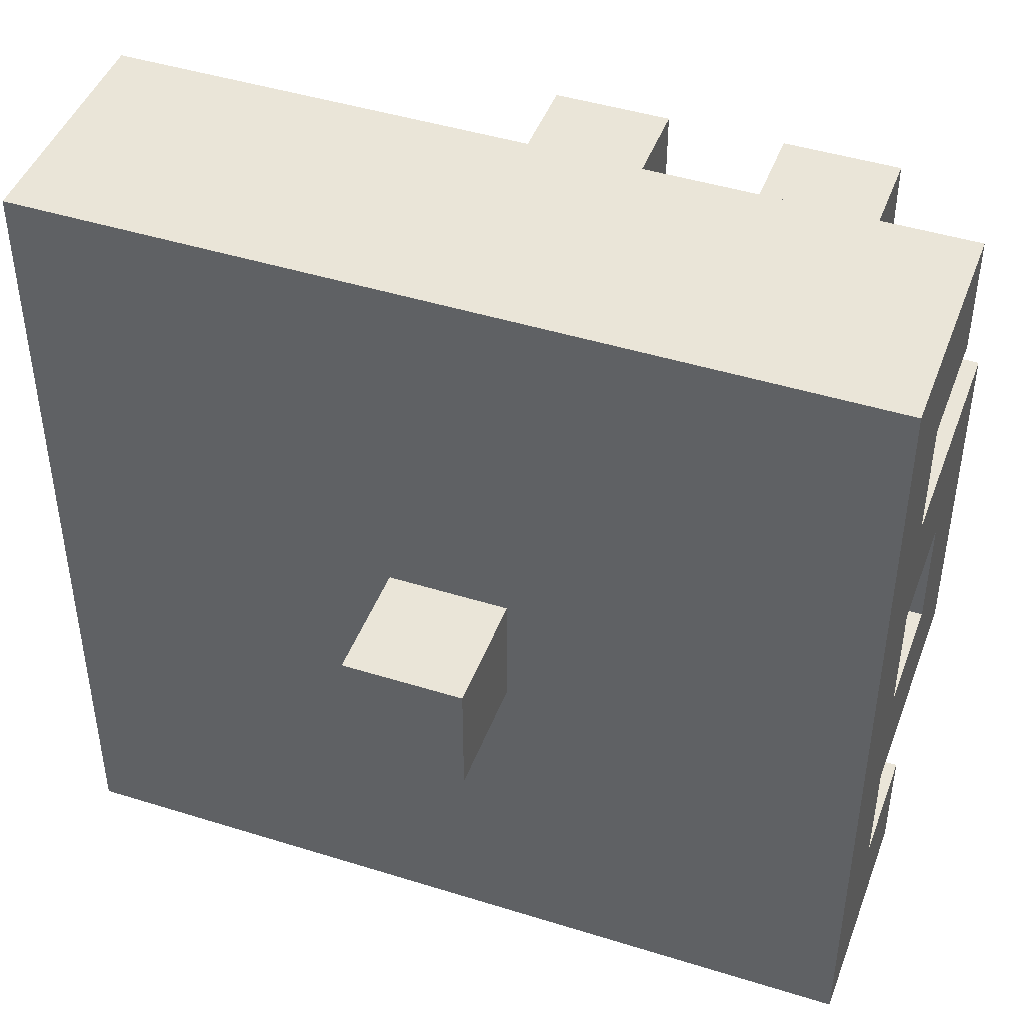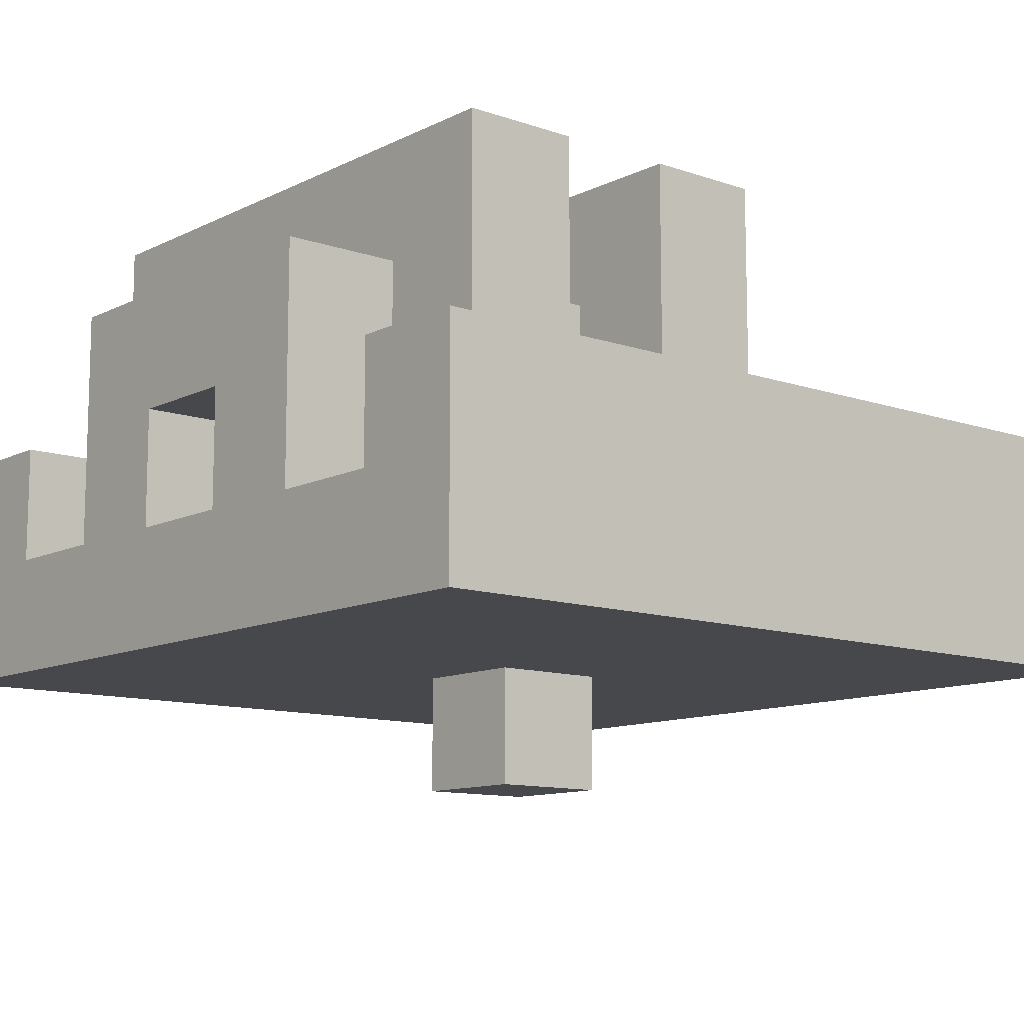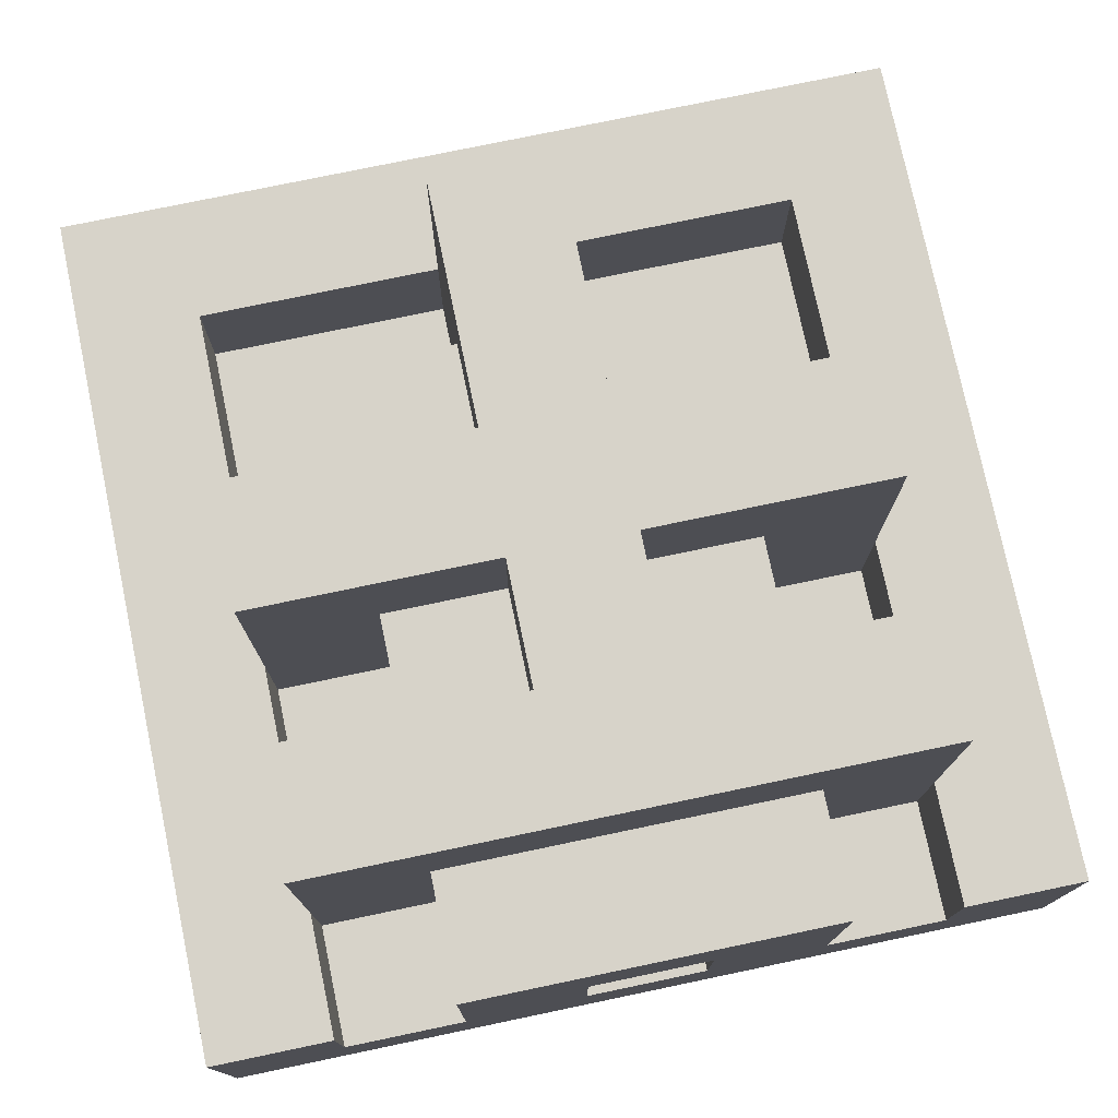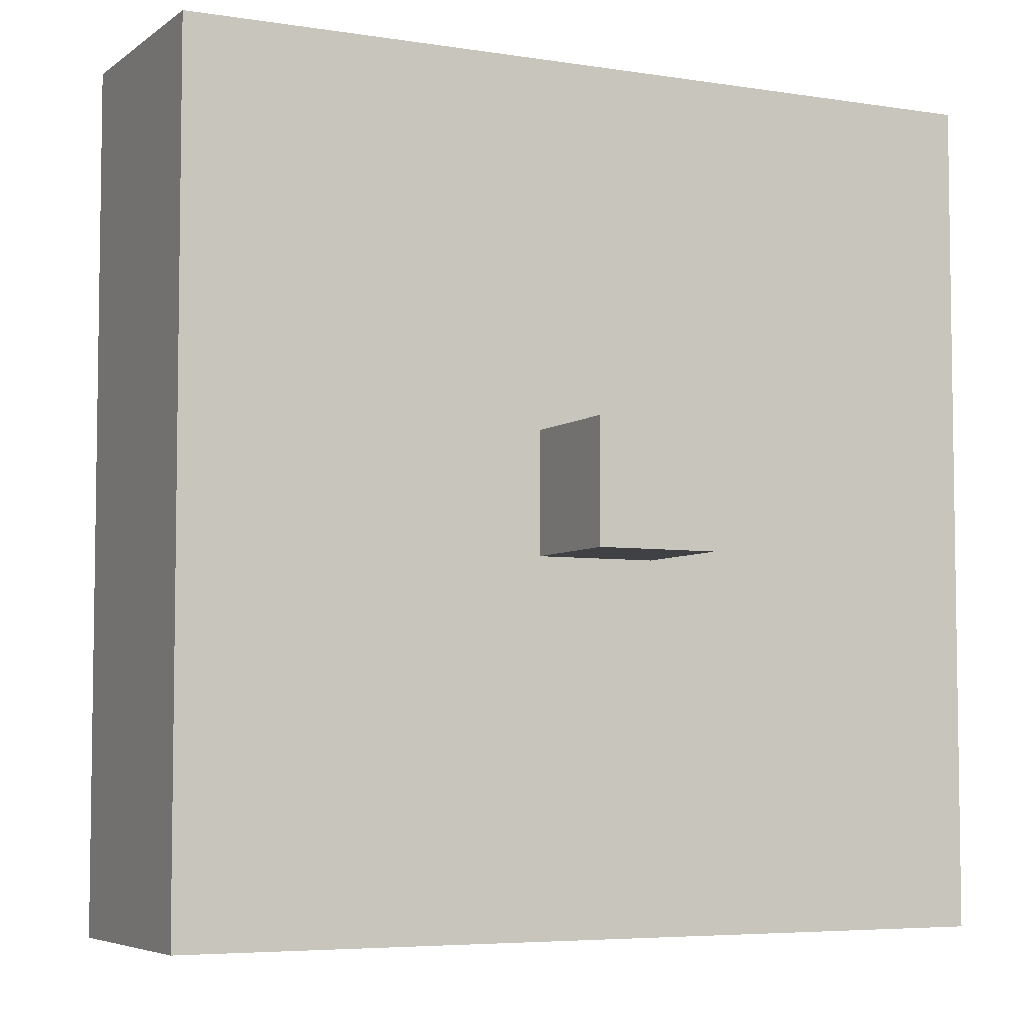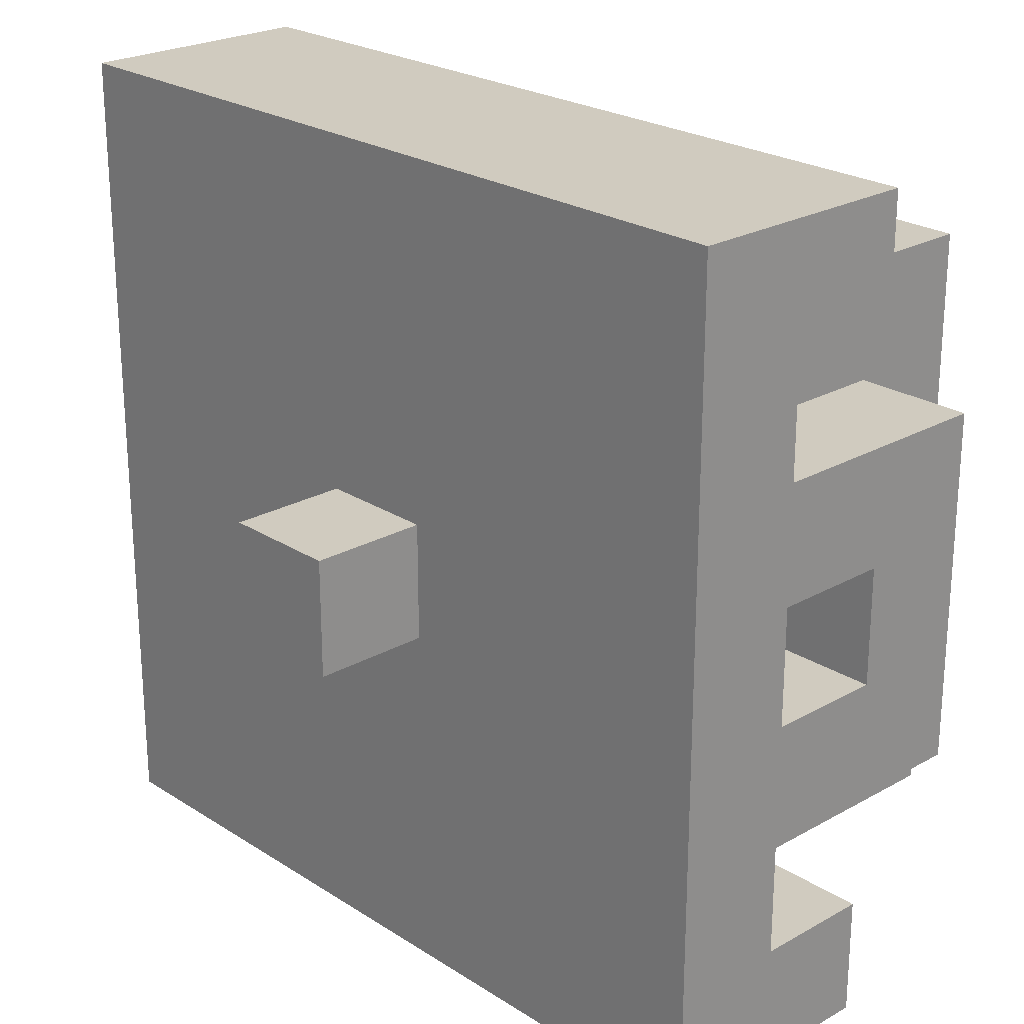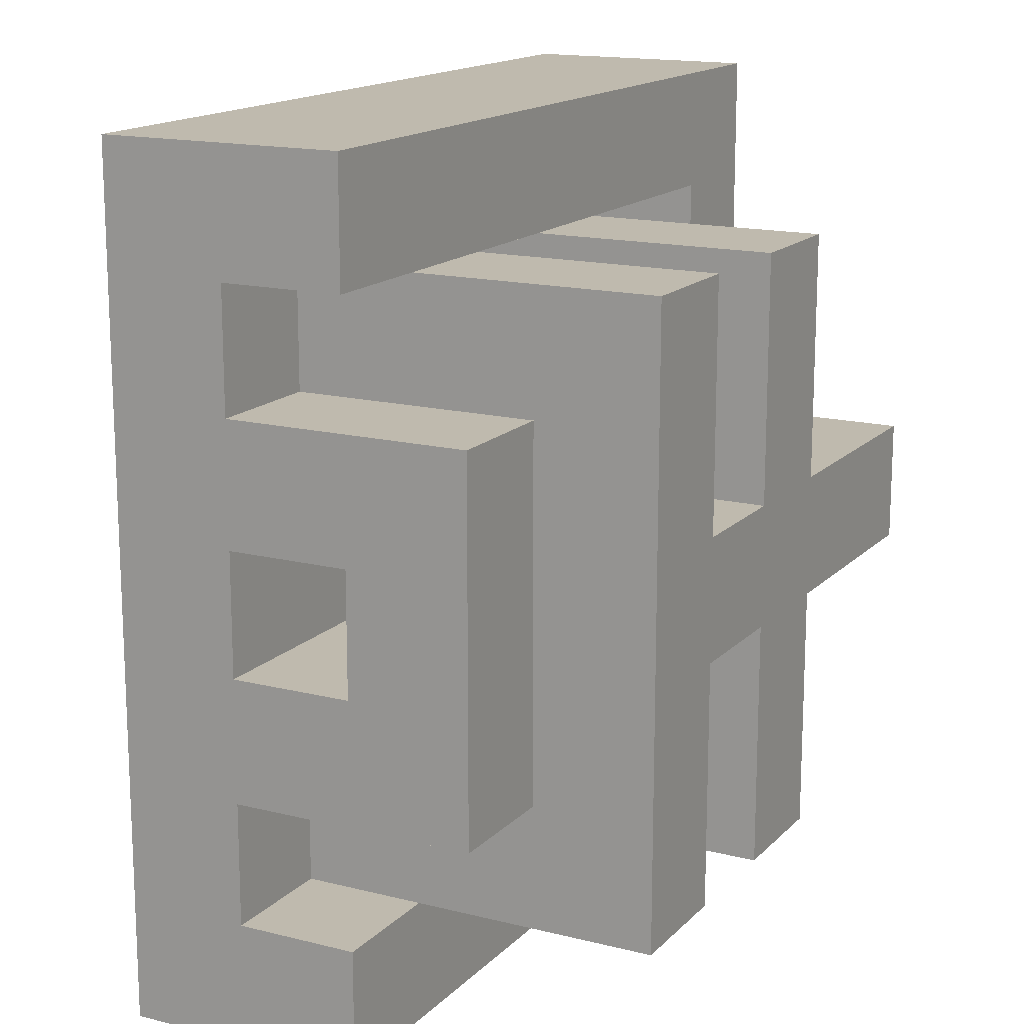
<metadata>
{"format":"obj","ext":"obj","renderer":"f3d","projection":"perspective","resolution":1024,"background":"white","views":[{"elev":45.0,"azim":19.9,"up":"+Z"},{"elev":-11.2,"azim":140.0,"up":"+Y"},{"elev":76.4,"azim":78.2,"up":"+Y"},{"elev":-5.5,"azim":-26.4,"up":"+Z"},{"elev":23.7,"azim":46.8,"up":"+Z"},{"elev":15.6,"azim":117.9,"up":"+Z"}]}
</metadata>
<code>
o
v 0 2.1 0
v 0 2.1 -0.7
v 0 2.2 0
v 0 2.2 -0.7
v 0 2.3 0
v 0 2.3 -0.7
v 0.1 2.3 -0.3
v 0.1 2.3 -0.4
v 0.1 2.5 -0.3
v 0.1 2.5 -0.4
v 0.2 2.2 -0.2
v 0.2 2.2 -0.3
v 0.2 2.2 -0.4
v 0.2 2.2 -0.5
v 0.2 2.4 -0.2
v 0.2 2.4 -0.3
v 0.2 2.4 -0.4
v 0.2 2.4 -0.5
v 0.3 2 -0.3
v 0.3 2 -0.4
v 0.3 2.1 -0.3
v 0.3 2.1 -0.4
v 0.3 2.2 -0.1
v 0.3 2.2 -0.2
v 0.3 2.2 -0.5
v 0.3 2.2 -0.6
v 0.3 2.3 -0.1
v 0.3 2.3 -0.6
v 0.3 2.4 -0.2
v 0.3 2.4 -0.3
v 0.3 2.4 -0.4
v 0.3 2.4 -0.5
v 0.3 2.5 -0.1
v 0.3 2.5 -0.3
v 0.3 2.5 -0.4
v 0.3 2.5 -0.6
v 0.5 2.2 -0.1
v 0.5 2.2 -0.2
v 0.5 2.2 -0.5
v 0.5 2.2 -0.6
v 0.5 2.3 -0.1
v 0.5 2.3 -0.6
v 0.5 2.4 -0.2
v 0.5 2.4 -0.3
v 0.5 2.4 -0.4
v 0.5 2.4 -0.5
v 0.5 2.5 -0.1
v 0.5 2.5 -0.3
v 0.5 2.5 -0.4
v 0.5 2.5 -0.6
v 0.1 2.2 -0.1
v 0.1 2.2 -0.3
v 0.1 2.2 -0.4
v 0.1 2.2 -0.6
v 0.1 2.3 -0.1
v 0.1 2.3 -0.3
v 0.1 2.3 -0.4
v 0.1 2.3 -0.6
v 0.4 2 -0.3
v 0.4 2 -0.4
v 0.4 2.1 -0.3
v 0.4 2.1 -0.4
v 0.4 2.2 -0.1
v 0.4 2.2 -0.2
v 0.4 2.2 -0.3
v 0.4 2.2 -0.4
v 0.4 2.2 -0.5
v 0.4 2.2 -0.6
v 0.4 2.3 -0.1
v 0.4 2.3 -0.3
v 0.4 2.3 -0.4
v 0.4 2.3 -0.6
v 0.4 2.4 -0.2
v 0.4 2.4 -0.3
v 0.4 2.4 -0.4
v 0.4 2.4 -0.5
v 0.4 2.5 -0.1
v 0.4 2.5 -0.3
v 0.4 2.5 -0.4
v 0.4 2.5 -0.6
v 0.6 2.2 -0.1
v 0.6 2.2 -0.2
v 0.6 2.2 -0.5
v 0.6 2.2 -0.6
v 0.6 2.3 -0.1
v 0.6 2.3 -0.6
v 0.6 2.4 -0.2
v 0.6 2.4 -0.5
v 0.6 2.5 -0.1
v 0.6 2.5 -0.6
v 0.7 2.1 0
v 0.7 2.1 -0.2
v 0.7 2.1 -0.5
v 0.7 2.1 -0.7
v 0.7 2.2 0
v 0.7 2.2 -0.1
v 0.7 2.2 -0.2
v 0.7 2.2 -0.3
v 0.7 2.2 -0.4
v 0.7 2.2 -0.5
v 0.7 2.2 -0.6
v 0.7 2.2 -0.7
v 0.7 2.3 0
v 0.7 2.3 -0.1
v 0.7 2.3 -0.3
v 0.7 2.3 -0.4
v 0.7 2.3 -0.6
v 0.7 2.3 -0.7
v 0.7 2.4 -0.2
v 0.7 2.4 -0.5
v 0 2.1 0
v 0 2.2 0
v 0 2.3 0
v 0.7 2.1 0
v 0.7 2.2 0
v 0.7 2.3 0
v 0.3 2.3 -0.1
v 0.3 2.5 -0.1
v 0.4 2.3 -0.1
v 0.4 2.5 -0.1
v 0.5 2.3 -0.1
v 0.5 2.5 -0.1
v 0.6 2.3 -0.1
v 0.6 2.5 -0.1
v 0.2 2.2 -0.2
v 0.2 2.4 -0.2
v 0.3 2.2 -0.2
v 0.3 2.4 -0.2
v 0.4 2.2 -0.2
v 0.4 2.4 -0.2
v 0.5 2.2 -0.2
v 0.5 2.4 -0.2
v 0.6 2.2 -0.2
v 0.6 2.4 -0.2
v 0.7 2.2 -0.2
v 0.7 2.4 -0.2
v 0.1 2.2 -0.3
v 0.1 2.3 -0.3
v 0.1 2.5 -0.3
v 0.2 2.2 -0.3
v 0.2 2.4 -0.3
v 0.3 2 -0.3
v 0.3 2.1 -0.3
v 0.3 2.4 -0.3
v 0.3 2.5 -0.3
v 0.4 2 -0.3
v 0.4 2.1 -0.3
v 0.4 2.4 -0.3
v 0.4 2.5 -0.3
v 0.5 2.4 -0.3
v 0.5 2.5 -0.3
v 0.4 2.2 -0.4
v 0.4 2.3 -0.4
v 0.7 2.2 -0.4
v 0.7 2.3 -0.4
v 0.1 2.2 -0.6
v 0.1 2.3 -0.6
v 0.3 2.2 -0.6
v 0.3 2.3 -0.6
v 0.4 2.2 -0.6
v 0.4 2.3 -0.6
v 0.5 2.2 -0.6
v 0.5 2.3 -0.6
v 0.6 2.2 -0.6
v 0.6 2.3 -0.6
v 0.7 2.2 -0.6
v 0.7 2.3 -0.6
v 0.1 2.2 -0.1
v 0.1 2.3 -0.1
v 0.3 2.2 -0.1
v 0.3 2.3 -0.1
v 0.4 2.2 -0.1
v 0.4 2.3 -0.1
v 0.5 2.2 -0.1
v 0.5 2.3 -0.1
v 0.6 2.2 -0.1
v 0.6 2.3 -0.1
v 0.7 2.2 -0.1
v 0.7 2.3 -0.1
v 0.4 2.2 -0.3
v 0.4 2.3 -0.3
v 0.7 2.2 -0.3
v 0.7 2.3 -0.3
v 0.1 2.2 -0.4
v 0.1 2.3 -0.4
v 0.1 2.5 -0.4
v 0.2 2.2 -0.4
v 0.2 2.4 -0.4
v 0.3 2 -0.4
v 0.3 2.1 -0.4
v 0.3 2.4 -0.4
v 0.3 2.5 -0.4
v 0.4 2 -0.4
v 0.4 2.1 -0.4
v 0.4 2.4 -0.4
v 0.4 2.5 -0.4
v 0.5 2.4 -0.4
v 0.5 2.5 -0.4
v 0.2 2.2 -0.5
v 0.2 2.4 -0.5
v 0.3 2.2 -0.5
v 0.3 2.4 -0.5
v 0.4 2.2 -0.5
v 0.4 2.4 -0.5
v 0.5 2.2 -0.5
v 0.5 2.4 -0.5
v 0.6 2.2 -0.5
v 0.6 2.4 -0.5
v 0.7 2.2 -0.5
v 0.7 2.4 -0.5
v 0.3 2.3 -0.6
v 0.3 2.5 -0.6
v 0.4 2.3 -0.6
v 0.4 2.5 -0.6
v 0.5 2.3 -0.6
v 0.5 2.5 -0.6
v 0.6 2.3 -0.6
v 0.6 2.5 -0.6
v 0 2.1 -0.7
v 0 2.2 -0.7
v 0 2.3 -0.7
v 0.7 2.1 -0.7
v 0.7 2.2 -0.7
v 0.7 2.3 -0.7
v 0.3 2 -0.3
v 0.4 2 -0.3
v 0.3 2 -0.4
v 0.4 2 -0.4
v 0 2.1 0
v 0.7 2.1 0
v 0.6 2.1 -0.2
v 0.7 2.1 -0.2
v 0.3 2.1 -0.3
v 0.4 2.1 -0.3
v 0.6 2.1 -0.3
v 0.3 2.1 -0.4
v 0.4 2.1 -0.4
v 0.6 2.1 -0.4
v 0.6 2.1 -0.5
v 0.7 2.1 -0.5
v 0 2.1 -0.7
v 0.7 2.1 -0.7
v 0.4 2.3 -0.3
v 0.7 2.3 -0.3
v 0.4 2.3 -0.4
v 0.7 2.3 -0.4
v 0.1 2.2 -0.1
v 0.3 2.2 -0.1
v 0.4 2.2 -0.1
v 0.5 2.2 -0.1
v 0.6 2.2 -0.1
v 0.7 2.2 -0.1
v 0.2 2.2 -0.2
v 0.3 2.2 -0.2
v 0.4 2.2 -0.2
v 0.5 2.2 -0.2
v 0.6 2.2 -0.2
v 0.7 2.2 -0.2
v 0.1 2.2 -0.3
v 0.2 2.2 -0.3
v 0.4 2.2 -0.3
v 0.7 2.2 -0.3
v 0.1 2.2 -0.4
v 0.2 2.2 -0.4
v 0.4 2.2 -0.4
v 0.7 2.2 -0.4
v 0.2 2.2 -0.5
v 0.3 2.2 -0.5
v 0.4 2.2 -0.5
v 0.5 2.2 -0.5
v 0.6 2.2 -0.5
v 0.7 2.2 -0.5
v 0.1 2.2 -0.6
v 0.3 2.2 -0.6
v 0.4 2.2 -0.6
v 0.5 2.2 -0.6
v 0.6 2.2 -0.6
v 0.7 2.2 -0.6
v 0 2.3 0
v 0.7 2.3 0
v 0.1 2.3 -0.1
v 0.3 2.3 -0.1
v 0.4 2.3 -0.1
v 0.5 2.3 -0.1
v 0.6 2.3 -0.1
v 0.7 2.3 -0.1
v 0.1 2.3 -0.3
v 0.1 2.3 -0.4
v 0.1 2.3 -0.6
v 0.3 2.3 -0.6
v 0.4 2.3 -0.6
v 0.5 2.3 -0.6
v 0.6 2.3 -0.6
v 0.7 2.3 -0.6
v 0 2.3 -0.7
v 0.7 2.3 -0.7
v 0.2 2.4 -0.2
v 0.3 2.4 -0.2
v 0.4 2.4 -0.2
v 0.5 2.4 -0.2
v 0.6 2.4 -0.2
v 0.7 2.4 -0.2
v 0.2 2.4 -0.3
v 0.3 2.4 -0.3
v 0.4 2.4 -0.3
v 0.5 2.4 -0.3
v 0.2 2.4 -0.4
v 0.3 2.4 -0.4
v 0.4 2.4 -0.4
v 0.5 2.4 -0.4
v 0.2 2.4 -0.5
v 0.3 2.4 -0.5
v 0.4 2.4 -0.5
v 0.5 2.4 -0.5
v 0.6 2.4 -0.5
v 0.7 2.4 -0.5
v 0.3 2.5 -0.1
v 0.4 2.5 -0.1
v 0.5 2.5 -0.1
v 0.6 2.5 -0.1
v 0.1 2.5 -0.3
v 0.3 2.5 -0.3
v 0.4 2.5 -0.3
v 0.5 2.5 -0.3
v 0.1 2.5 -0.4
v 0.3 2.5 -0.4
v 0.4 2.5 -0.4
v 0.5 2.5 -0.4
v 0.3 2.5 -0.6
v 0.4 2.5 -0.6
v 0.5 2.5 -0.6
v 0.6 2.5 -0.6
f 3 2 1
f 4 2 3
f 5 4 3
f 6 4 5
f 9 8 7
f 10 8 9
f 15 12 11
f 16 12 15
f 17 14 13
f 18 14 17
f 21 20 19
f 22 20 21
f 27 24 23
f 28 26 25
f 29 24 27
f 32 28 25
f 33 30 29
f 33 29 27
f 34 30 33
f 35 32 31
f 36 28 32
f 36 32 35
f 41 38 37
f 42 40 39
f 43 38 41
f 46 42 39
f 47 44 43
f 47 43 41
f 48 44 47
f 49 46 45
f 50 42 46
f 50 46 49
f 51 52 55
f 55 52 56
f 53 54 57
f 57 54 58
f 59 60 61
f 61 60 62
f 63 64 69
f 65 66 70
f 70 66 71
f 67 68 72
f 69 64 73
f 67 72 76
f 73 74 77
f 69 73 77
f 77 74 78
f 75 76 79
f 76 72 80
f 79 76 80
f 81 82 85
f 83 84 86
f 85 82 87
f 83 86 88
f 85 87 89
f 87 88 89
f 88 86 90
f 89 88 90
f 91 92 95
f 95 92 96
f 92 93 97
f 96 92 97
f 97 93 98
f 98 93 99
f 93 94 100
f 99 93 100
f 100 94 101
f 101 94 102
f 95 96 103
f 103 96 104
f 97 98 105
f 99 100 106
f 101 102 107
f 107 102 108
f 105 106 109
f 97 105 109
f 106 100 110
f 109 106 110
f 114 112 111
f 115 113 112
f 115 112 114
f 116 113 115
f 119 118 117
f 120 118 119
f 123 122 121
f 124 122 123
f 127 126 125
f 128 126 127
f 131 130 129
f 132 130 131
f 135 134 133
f 136 134 135
f 140 138 137
f 140 139 138
f 141 139 140
f 144 139 141
f 145 139 144
f 146 143 142
f 147 143 146
f 150 149 148
f 151 149 150
f 154 153 152
f 155 153 154
f 158 157 156
f 159 157 158
f 162 161 160
f 163 161 162
f 166 165 164
f 167 165 166
f 168 169 170
f 170 169 171
f 172 173 174
f 174 173 175
f 176 177 178
f 178 177 179
f 180 181 182
f 182 181 183
f 184 185 187
f 185 186 187
f 187 186 188
f 188 186 191
f 191 186 192
f 189 190 193
f 193 190 194
f 195 196 197
f 197 196 198
f 199 200 201
f 201 200 202
f 203 204 205
f 205 204 206
f 207 208 209
f 209 208 210
f 211 212 213
f 213 212 214
f 215 216 217
f 217 216 218
f 219 220 222
f 220 221 223
f 222 220 223
f 223 221 224
f 227 226 225
f 228 226 227
f 231 230 229
f 232 230 231
f 233 231 229
f 234 231 233
f 235 232 231
f 235 231 234
f 236 233 229
f 237 235 234
f 238 232 235
f 238 235 237
f 239 237 236
f 239 232 238
f 239 238 237
f 240 232 239
f 241 236 229
f 241 239 236
f 241 240 239
f 242 240 241
f 245 244 243
f 246 244 245
f 247 248 253
f 253 248 254
f 249 250 255
f 255 250 256
f 251 252 257
f 257 252 258
f 247 253 259
f 259 253 260
f 261 262 265
f 265 262 266
f 263 264 267
f 263 267 273
f 267 268 273
f 273 268 274
f 269 270 275
f 275 270 276
f 271 272 277
f 277 272 278
f 279 280 281
f 281 280 282
f 282 280 283
f 283 280 284
f 284 280 285
f 285 280 286
f 279 281 287
f 279 287 288
f 279 288 289
f 279 289 295
f 293 294 295
f 292 293 295
f 291 292 295
f 290 291 295
f 289 290 295
f 295 294 296
f 297 298 303
f 303 298 304
f 299 300 305
f 305 300 306
f 307 308 311
f 311 308 312
f 309 310 313
f 313 310 314
f 301 302 315
f 315 302 316
f 317 318 322
f 322 318 323
f 319 320 324
f 322 323 325
f 323 324 325
f 321 322 325
f 325 324 326
f 326 324 327
f 324 320 328
f 327 324 328
f 326 327 329
f 329 327 330
f 328 320 331
f 331 320 332

</code>
